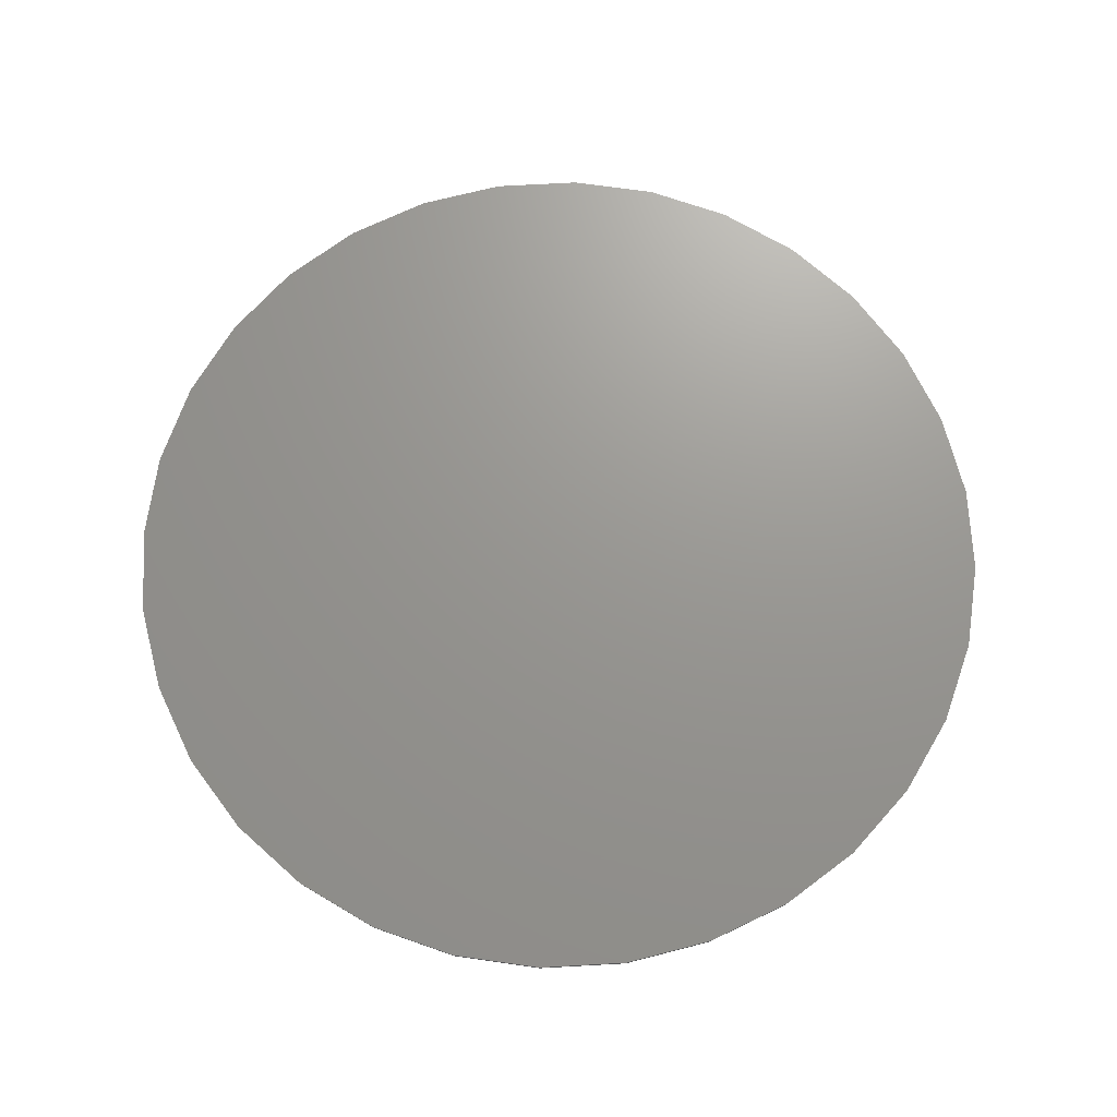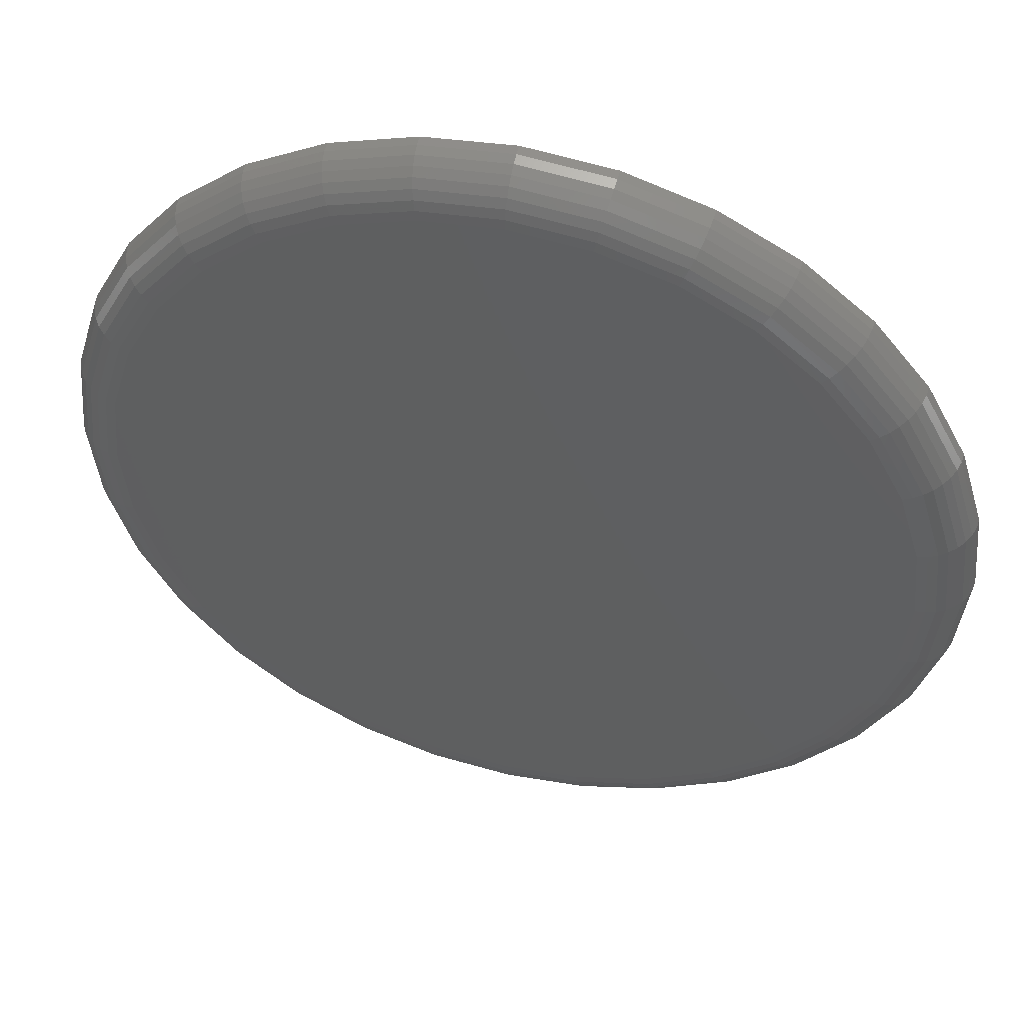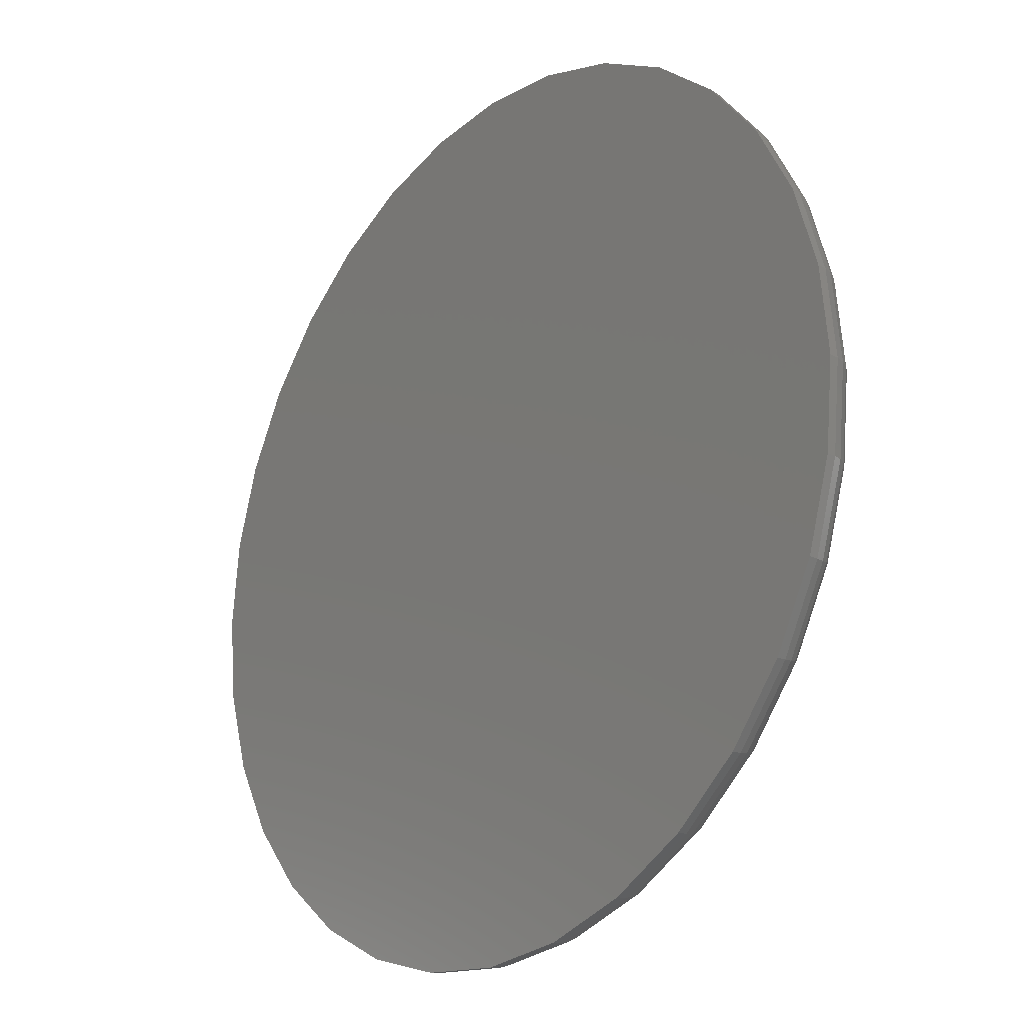
<metadata>
{"format":"stl","ext":"stl","renderer":"f3d","projection":"perspective","resolution":1024,"background":"white","views":[{"elev":70.3,"azim":-121.3,"up":"+Z"},{"elev":49.6,"azim":-165.7,"up":"+Y"},{"elev":-21.6,"azim":50.2,"up":"+Y"}]}
</metadata>
<code>
# stl→obj: 288 verts, 572 faces
v 0.007895 0.3083 0
v 0.06804 0.3024 0
v -0.05225 0.3024 0
v 0.007895 -0.3083 0
v -0.05225 -0.3024 0
v 0.06804 -0.3024 0
v -0.1101 -0.2848 0
v 0.1259 -0.2848 0
v -0.1634 -0.2563 0
v 0.1792 -0.2563 0
v -0.2101 -0.218 0
v 0.2259 -0.218 0
v -0.2485 -0.1713 0
v 0.2642 -0.1713 0
v -0.2769 -0.118 0
v 0.2927 -0.118 0
v -0.2945 -0.06015 0
v 0.3103 -0.06015 0
v -0.3004 -2.479e-16 0
v 0.3162 -8.736e-17 0
v -0.2945 0.06015 0
v 0.3103 0.06015 0
v -0.2769 0.118 0
v 0.2927 0.118 0
v -0.2485 0.1713 0
v 0.2642 0.1713 0
v -0.2101 0.218 0
v 0.2259 0.218 0
v -0.1634 0.2563 0
v 0.1792 0.2563 0
v -0.1101 0.2848 0
v 0.1259 0.2848 0
v -0.05987 0.3407 0.03906
v 0.07566 0.3407 0.03906
v 0.007895 0.3474 0.03906
v 0.1408 0.3209 0.03906
v -0.125 0.3209 0.03906
v 0.2009 0.2888 0.03906
v -0.1851 0.2888 0.03906
v 0.2535 0.2456 0.03906
v -0.2377 0.2456 0.03906
v 0.2967 0.193 0.03906
v -0.2809 0.193 0.03906
v 0.3288 0.1329 0.03906
v -0.313 0.1329 0.03906
v 0.3486 0.06777 0.03906
v -0.3328 0.06777 0.03906
v 0.3553 0 0.03906
v -0.3395 1.968e-16 0.03906
v 0.3486 -0.06777 0.03906
v -0.3328 -0.06777 0.03906
v 0.3288 -0.1329 0.03906
v -0.313 -0.1329 0.03906
v 0.2967 -0.193 0.03906
v -0.2809 -0.193 0.03906
v 0.2535 -0.2456 0.03906
v -0.2377 -0.2456 0.03906
v 0.2009 -0.2888 0.03906
v -0.1851 -0.2888 0.03906
v 0.1408 -0.3209 0.03906
v -0.125 -0.3209 0.03906
v 0.07566 -0.3407 0.03906
v -0.05987 -0.3407 0.03906
v 0.007895 -0.3474 0.03906
v -0.3387 -2.776e-16 0.03144
v -0.3321 0.06762 0.03144
v -0.3365 -2.776e-16 0.02411
v -0.3299 0.06719 0.02411
v -0.3329 -2.498e-16 0.01736
v -0.3263 0.06648 0.01736
v -0.328 -2.776e-16 0.01144
v -0.3216 0.06554 0.01144
v -0.3221 -2.498e-16 0.006583
v -0.3158 0.06438 0.006583
v -0.3154 -2.498e-16 0.002973
v -0.3091 0.06306 0.002973
v -0.308 -2.22e-16 0.0007506
v -0.302 0.06163 0.0007506
v 0.3479 0.06762 0.03144
v 0.3545 -1.943e-16 0.03144
v 0.3457 0.06719 0.02411
v 0.3523 -1.943e-16 0.02411
v 0.3421 0.06648 0.01736
v 0.3487 -1.943e-16 0.01736
v 0.3374 0.06554 0.01144
v 0.3438 -1.943e-16 0.01144
v 0.3316 0.06438 0.006583
v 0.3379 -1.943e-16 0.006583
v 0.3249 0.06306 0.002973
v 0.3311 -1.943e-16 0.002973
v 0.3178 0.06163 0.0007506
v 0.3238 -1.943e-16 0.0007506
v 0.3281 0.1326 0.03144
v 0.3261 0.1318 0.02411
v 0.3227 0.1304 0.01736
v 0.3183 0.1286 0.01144
v 0.3128 0.1263 0.006583
v 0.3065 0.1237 0.002973
v 0.2998 0.1209 0.0007506
v 0.2961 0.1926 0.03144
v 0.2942 0.1913 0.02411
v 0.2912 0.1893 0.01736
v 0.2872 0.1866 0.01144
v 0.2823 0.1833 0.006583
v 0.2767 0.1796 0.002973
v 0.2706 0.1755 0.0007506
v 0.253 0.2451 0.03144
v 0.2514 0.2435 0.02411
v 0.2489 0.241 0.01736
v 0.2454 0.2375 0.01144
v 0.2412 0.2334 0.006583
v 0.2365 0.2286 0.002973
v 0.2313 0.2234 0.0007506
v 0.2005 0.2882 0.03144
v 0.1992 0.2864 0.02411
v 0.1972 0.2834 0.01736
v 0.1945 0.2793 0.01144
v 0.1912 0.2744 0.006583
v 0.1875 0.2688 0.002973
v 0.1834 0.2627 0.0007506
v 0.1405 0.3202 0.03144
v 0.1397 0.3182 0.02411
v 0.1383 0.3148 0.01736
v 0.1364 0.3104 0.01144
v 0.1342 0.3049 0.006583
v 0.1316 0.2986 0.002973
v 0.1288 0.2919 0.0007506
v 0.07552 0.34 0.03144
v 0.07508 0.3378 0.02411
v 0.07438 0.3342 0.01736
v 0.07343 0.3295 0.01144
v 0.07228 0.3237 0.006583
v 0.07096 0.317 0.002973
v 0.06953 0.3099 0.0007506
v 0.007895 0.3466 0.03144
v 0.007895 0.3444 0.02411
v 0.007895 0.3408 0.01736
v 0.007895 0.3359 0.01144
v 0.007895 0.33 0.006583
v 0.007895 0.3233 0.002973
v 0.007895 0.3159 0.0007506
v -0.05973 0.34 0.03144
v -0.05929 0.3378 0.02411
v -0.05859 0.3342 0.01736
v -0.05764 0.3295 0.01144
v -0.05649 0.3237 0.006583
v -0.05517 0.317 0.002973
v -0.05374 0.3099 0.0007506
v -0.1248 0.3202 0.03144
v -0.1239 0.3182 0.02411
v -0.1225 0.3148 0.01736
v -0.1207 0.3104 0.01144
v -0.1184 0.3049 0.006583
v -0.1158 0.2986 0.002973
v -0.113 0.2919 0.0007506
v -0.1847 0.2882 0.03144
v -0.1834 0.2864 0.02411
v -0.1814 0.2834 0.01736
v -0.1787 0.2793 0.01144
v -0.1754 0.2744 0.006583
v -0.1717 0.2688 0.002973
v -0.1676 0.2627 0.0007506
v -0.2372 0.2451 0.03144
v -0.2356 0.2435 0.02411
v -0.2331 0.241 0.01736
v -0.2296 0.2375 0.01144
v -0.2255 0.2334 0.006583
v -0.2207 0.2286 0.002973
v -0.2155 0.2234 0.0007506
v -0.2803 0.1926 0.03144
v -0.2785 0.1913 0.02411
v -0.2755 0.1893 0.01736
v -0.2714 0.1866 0.01144
v -0.2665 0.1833 0.006583
v -0.2609 0.1796 0.002973
v -0.2548 0.1755 0.0007506
v -0.3123 0.1326 0.03144
v -0.3103 0.1318 0.02411
v -0.3069 0.1304 0.01736
v -0.3025 0.1286 0.01144
v -0.297 0.1263 0.006583
v -0.2908 0.1237 0.002973
v -0.284 0.1209 0.0007506
v 0.3479 -0.06762 0.03144
v 0.3457 -0.06719 0.02411
v 0.3421 -0.06648 0.01736
v 0.3374 -0.06554 0.01144
v 0.3316 -0.06438 0.006583
v 0.3249 -0.06306 0.002973
v 0.3178 -0.06163 0.0007506
v -0.3321 -0.06762 0.03144
v -0.3299 -0.06719 0.02411
v -0.3263 -0.06648 0.01736
v -0.3216 -0.06554 0.01144
v -0.3158 -0.06438 0.006583
v -0.3091 -0.06306 0.002973
v -0.302 -0.06163 0.0007506
v -0.3123 -0.1326 0.03144
v -0.3103 -0.1318 0.02411
v -0.3069 -0.1304 0.01736
v -0.3025 -0.1286 0.01144
v -0.297 -0.1263 0.006583
v -0.2908 -0.1237 0.002973
v -0.284 -0.1209 0.0007506
v -0.2803 -0.1926 0.03144
v -0.2785 -0.1913 0.02411
v -0.2755 -0.1893 0.01736
v -0.2714 -0.1866 0.01144
v -0.2665 -0.1833 0.006583
v -0.2609 -0.1796 0.002973
v -0.2548 -0.1755 0.0007506
v -0.2372 -0.2451 0.03144
v -0.2356 -0.2435 0.02411
v -0.2331 -0.241 0.01736
v -0.2296 -0.2375 0.01144
v -0.2255 -0.2334 0.006583
v -0.2207 -0.2286 0.002973
v -0.2155 -0.2234 0.0007506
v -0.1847 -0.2882 0.03144
v -0.1834 -0.2864 0.02411
v -0.1814 -0.2834 0.01736
v -0.1787 -0.2793 0.01144
v -0.1754 -0.2744 0.006583
v -0.1717 -0.2688 0.002973
v -0.1676 -0.2627 0.0007506
v -0.1248 -0.3202 0.03144
v -0.1239 -0.3182 0.02411
v -0.1225 -0.3148 0.01736
v -0.1207 -0.3104 0.01144
v -0.1184 -0.3049 0.006583
v -0.1158 -0.2986 0.002973
v -0.113 -0.2919 0.0007506
v -0.05973 -0.34 0.03144
v -0.05929 -0.3378 0.02411
v -0.05859 -0.3342 0.01736
v -0.05764 -0.3295 0.01144
v -0.05649 -0.3237 0.006583
v -0.05517 -0.317 0.002973
v -0.05374 -0.3099 0.0007506
v 0.007895 -0.3466 0.03144
v 0.007895 -0.3444 0.02411
v 0.007895 -0.3408 0.01736
v 0.007895 -0.3359 0.01144
v 0.007895 -0.33 0.006583
v 0.007895 -0.3233 0.002973
v 0.007895 -0.3159 0.0007506
v 0.07552 -0.34 0.03144
v 0.07508 -0.3378 0.02411
v 0.07438 -0.3342 0.01736
v 0.07343 -0.3295 0.01144
v 0.07228 -0.3237 0.006583
v 0.07096 -0.317 0.002973
v 0.06953 -0.3099 0.0007506
v 0.1405 -0.3202 0.03144
v 0.1397 -0.3182 0.02411
v 0.1383 -0.3148 0.01736
v 0.1364 -0.3104 0.01144
v 0.1342 -0.3049 0.006583
v 0.1316 -0.2986 0.002973
v 0.1288 -0.2919 0.0007506
v 0.2005 -0.2882 0.03144
v 0.1992 -0.2864 0.02411
v 0.1972 -0.2834 0.01736
v 0.1945 -0.2793 0.01144
v 0.1912 -0.2744 0.006583
v 0.1875 -0.2688 0.002973
v 0.1834 -0.2627 0.0007506
v 0.253 -0.2451 0.03144
v 0.2514 -0.2435 0.02411
v 0.2489 -0.241 0.01736
v 0.2454 -0.2375 0.01144
v 0.2412 -0.2334 0.006583
v 0.2365 -0.2286 0.002973
v 0.2313 -0.2234 0.0007506
v 0.2961 -0.1926 0.03144
v 0.2942 -0.1913 0.02411
v 0.2912 -0.1893 0.01736
v 0.2872 -0.1866 0.01144
v 0.2823 -0.1833 0.006583
v 0.2767 -0.1796 0.002973
v 0.2706 -0.1755 0.0007506
v 0.3281 -0.1326 0.03144
v 0.3261 -0.1318 0.02411
v 0.3227 -0.1304 0.01736
v 0.3183 -0.1286 0.01144
v 0.3128 -0.1263 0.006583
v 0.3065 -0.1237 0.002973
v 0.2998 -0.1209 0.0007506
f 1 2 3
f 4 5 6
f 6 5 7
f 6 7 8
f 8 7 9
f 8 9 10
f 10 9 11
f 10 11 12
f 12 11 13
f 12 13 14
f 14 13 15
f 14 15 16
f 16 15 17
f 16 17 18
f 18 17 19
f 18 19 20
f 20 19 21
f 20 21 22
f 22 21 23
f 22 23 24
f 24 23 25
f 24 25 26
f 26 25 27
f 26 27 28
f 28 27 29
f 28 29 30
f 30 29 31
f 30 31 32
f 32 31 3
f 32 3 2
f 33 34 35
f 34 33 36
f 36 33 37
f 36 37 38
f 38 37 39
f 38 39 40
f 40 39 41
f 40 41 42
f 42 41 43
f 42 43 44
f 44 43 45
f 44 45 46
f 46 45 47
f 46 47 48
f 48 47 49
f 48 49 50
f 50 49 51
f 50 51 52
f 52 51 53
f 52 53 54
f 54 53 55
f 54 55 56
f 56 55 57
f 56 57 58
f 58 57 59
f 58 59 60
f 60 59 61
f 60 61 62
f 62 61 63
f 62 63 64
f 49 47 65
f 65 47 66
f 65 66 67
f 67 66 68
f 67 68 69
f 69 68 70
f 69 70 71
f 71 70 72
f 71 72 73
f 73 72 74
f 73 74 75
f 75 74 76
f 75 76 77
f 77 76 78
f 77 78 19
f 19 78 21
f 46 48 79
f 79 48 80
f 79 80 81
f 81 80 82
f 81 82 83
f 83 82 84
f 83 84 85
f 85 84 86
f 85 86 87
f 87 86 88
f 87 88 89
f 89 88 90
f 89 90 91
f 91 90 92
f 91 92 22
f 22 92 20
f 44 46 93
f 93 46 79
f 93 79 94
f 94 79 81
f 94 81 95
f 95 81 83
f 95 83 96
f 96 83 85
f 96 85 97
f 97 85 87
f 97 87 98
f 98 87 89
f 98 89 99
f 99 89 91
f 99 91 24
f 24 91 22
f 42 44 100
f 100 44 93
f 100 93 101
f 101 93 94
f 101 94 102
f 102 94 95
f 102 95 103
f 103 95 96
f 103 96 104
f 104 96 97
f 104 97 105
f 105 97 98
f 105 98 106
f 106 98 99
f 106 99 26
f 26 99 24
f 40 42 107
f 107 42 100
f 107 100 108
f 108 100 101
f 108 101 109
f 109 101 102
f 109 102 110
f 110 102 103
f 110 103 111
f 111 103 104
f 111 104 112
f 112 104 105
f 112 105 113
f 113 105 106
f 113 106 28
f 28 106 26
f 38 40 114
f 114 40 107
f 114 107 115
f 115 107 108
f 115 108 116
f 116 108 109
f 116 109 117
f 117 109 110
f 117 110 118
f 118 110 111
f 118 111 119
f 119 111 112
f 119 112 120
f 120 112 113
f 120 113 30
f 30 113 28
f 36 38 121
f 121 38 114
f 121 114 122
f 122 114 115
f 122 115 123
f 123 115 116
f 123 116 124
f 124 116 117
f 124 117 125
f 125 117 118
f 125 118 126
f 126 118 119
f 126 119 127
f 127 119 120
f 127 120 32
f 32 120 30
f 34 36 128
f 128 36 121
f 128 121 129
f 129 121 122
f 129 122 130
f 130 122 123
f 130 123 131
f 131 123 124
f 131 124 132
f 132 124 125
f 132 125 133
f 133 125 126
f 133 126 134
f 134 126 127
f 134 127 2
f 2 127 32
f 35 34 135
f 135 34 128
f 135 128 136
f 136 128 129
f 136 129 137
f 137 129 130
f 137 130 138
f 138 130 131
f 138 131 139
f 139 131 132
f 139 132 140
f 140 132 133
f 140 133 141
f 141 133 134
f 141 134 1
f 1 134 2
f 33 35 142
f 142 35 135
f 142 135 143
f 143 135 136
f 143 136 144
f 144 136 137
f 144 137 145
f 145 137 138
f 145 138 146
f 146 138 139
f 146 139 147
f 147 139 140
f 147 140 148
f 148 140 141
f 148 141 3
f 3 141 1
f 37 33 149
f 149 33 142
f 149 142 150
f 150 142 143
f 150 143 151
f 151 143 144
f 151 144 152
f 152 144 145
f 152 145 153
f 153 145 146
f 153 146 154
f 154 146 147
f 154 147 155
f 155 147 148
f 155 148 31
f 31 148 3
f 39 37 156
f 156 37 149
f 156 149 157
f 157 149 150
f 157 150 158
f 158 150 151
f 158 151 159
f 159 151 152
f 159 152 160
f 160 152 153
f 160 153 161
f 161 153 154
f 161 154 162
f 162 154 155
f 162 155 29
f 29 155 31
f 41 39 163
f 163 39 156
f 163 156 164
f 164 156 157
f 164 157 165
f 165 157 158
f 165 158 166
f 166 158 159
f 166 159 167
f 167 159 160
f 167 160 168
f 168 160 161
f 168 161 169
f 169 161 162
f 169 162 27
f 27 162 29
f 43 41 170
f 170 41 163
f 170 163 171
f 171 163 164
f 171 164 172
f 172 164 165
f 172 165 173
f 173 165 166
f 173 166 174
f 174 166 167
f 174 167 175
f 175 167 168
f 175 168 176
f 176 168 169
f 176 169 25
f 25 169 27
f 45 43 177
f 177 43 170
f 177 170 178
f 178 170 171
f 178 171 179
f 179 171 172
f 179 172 180
f 180 172 173
f 180 173 181
f 181 173 174
f 181 174 182
f 182 174 175
f 182 175 183
f 183 175 176
f 183 176 23
f 23 176 25
f 47 45 66
f 66 45 177
f 66 177 68
f 68 177 178
f 68 178 70
f 70 178 179
f 70 179 72
f 72 179 180
f 72 180 74
f 74 180 181
f 74 181 76
f 76 181 182
f 76 182 78
f 78 182 183
f 78 183 21
f 21 183 23
f 48 50 80
f 80 50 184
f 80 184 82
f 82 184 185
f 82 185 84
f 84 185 186
f 84 186 86
f 86 186 187
f 86 187 88
f 88 187 188
f 88 188 90
f 90 188 189
f 90 189 92
f 92 189 190
f 92 190 20
f 20 190 18
f 51 49 191
f 191 49 65
f 191 65 192
f 192 65 67
f 192 67 193
f 193 67 69
f 193 69 194
f 194 69 71
f 194 71 195
f 195 71 73
f 195 73 196
f 196 73 75
f 196 75 197
f 197 75 77
f 197 77 17
f 17 77 19
f 53 51 198
f 198 51 191
f 198 191 199
f 199 191 192
f 199 192 200
f 200 192 193
f 200 193 201
f 201 193 194
f 201 194 202
f 202 194 195
f 202 195 203
f 203 195 196
f 203 196 204
f 204 196 197
f 204 197 15
f 15 197 17
f 55 53 205
f 205 53 198
f 205 198 206
f 206 198 199
f 206 199 207
f 207 199 200
f 207 200 208
f 208 200 201
f 208 201 209
f 209 201 202
f 209 202 210
f 210 202 203
f 210 203 211
f 211 203 204
f 211 204 13
f 13 204 15
f 57 55 212
f 212 55 205
f 212 205 213
f 213 205 206
f 213 206 214
f 214 206 207
f 214 207 215
f 215 207 208
f 215 208 216
f 216 208 209
f 216 209 217
f 217 209 210
f 217 210 218
f 218 210 211
f 218 211 11
f 11 211 13
f 59 57 219
f 219 57 212
f 219 212 220
f 220 212 213
f 220 213 221
f 221 213 214
f 221 214 222
f 222 214 215
f 222 215 223
f 223 215 216
f 223 216 224
f 224 216 217
f 224 217 225
f 225 217 218
f 225 218 9
f 9 218 11
f 61 59 226
f 226 59 219
f 226 219 227
f 227 219 220
f 227 220 228
f 228 220 221
f 228 221 229
f 229 221 222
f 229 222 230
f 230 222 223
f 230 223 231
f 231 223 224
f 231 224 232
f 232 224 225
f 232 225 7
f 7 225 9
f 63 61 233
f 233 61 226
f 233 226 234
f 234 226 227
f 234 227 235
f 235 227 228
f 235 228 236
f 236 228 229
f 236 229 237
f 237 229 230
f 237 230 238
f 238 230 231
f 238 231 239
f 239 231 232
f 239 232 5
f 5 232 7
f 64 63 240
f 240 63 233
f 240 233 241
f 241 233 234
f 241 234 242
f 242 234 235
f 242 235 243
f 243 235 236
f 243 236 244
f 244 236 237
f 244 237 245
f 245 237 238
f 245 238 246
f 246 238 239
f 246 239 4
f 4 239 5
f 62 64 247
f 247 64 240
f 247 240 248
f 248 240 241
f 248 241 249
f 249 241 242
f 249 242 250
f 250 242 243
f 250 243 251
f 251 243 244
f 251 244 252
f 252 244 245
f 252 245 253
f 253 245 246
f 253 246 6
f 6 246 4
f 60 62 254
f 254 62 247
f 254 247 255
f 255 247 248
f 255 248 256
f 256 248 249
f 256 249 257
f 257 249 250
f 257 250 258
f 258 250 251
f 258 251 259
f 259 251 252
f 259 252 260
f 260 252 253
f 260 253 8
f 8 253 6
f 58 60 261
f 261 60 254
f 261 254 262
f 262 254 255
f 262 255 263
f 263 255 256
f 263 256 264
f 264 256 257
f 264 257 265
f 265 257 258
f 265 258 266
f 266 258 259
f 266 259 267
f 267 259 260
f 267 260 10
f 10 260 8
f 56 58 268
f 268 58 261
f 268 261 269
f 269 261 262
f 269 262 270
f 270 262 263
f 270 263 271
f 271 263 264
f 271 264 272
f 272 264 265
f 272 265 273
f 273 265 266
f 273 266 274
f 274 266 267
f 274 267 12
f 12 267 10
f 54 56 275
f 275 56 268
f 275 268 276
f 276 268 269
f 276 269 277
f 277 269 270
f 277 270 278
f 278 270 271
f 278 271 279
f 279 271 272
f 279 272 280
f 280 272 273
f 280 273 281
f 281 273 274
f 281 274 14
f 14 274 12
f 52 54 282
f 282 54 275
f 282 275 283
f 283 275 276
f 283 276 284
f 284 276 277
f 284 277 285
f 285 277 278
f 285 278 286
f 286 278 279
f 286 279 287
f 287 279 280
f 287 280 288
f 288 280 281
f 288 281 16
f 16 281 14
f 50 52 184
f 184 52 282
f 184 282 185
f 185 282 283
f 185 283 186
f 186 283 284
f 186 284 187
f 187 284 285
f 187 285 188
f 188 285 286
f 188 286 189
f 189 286 287
f 189 287 190
f 190 287 288
f 190 288 18
f 18 288 16

</code>
